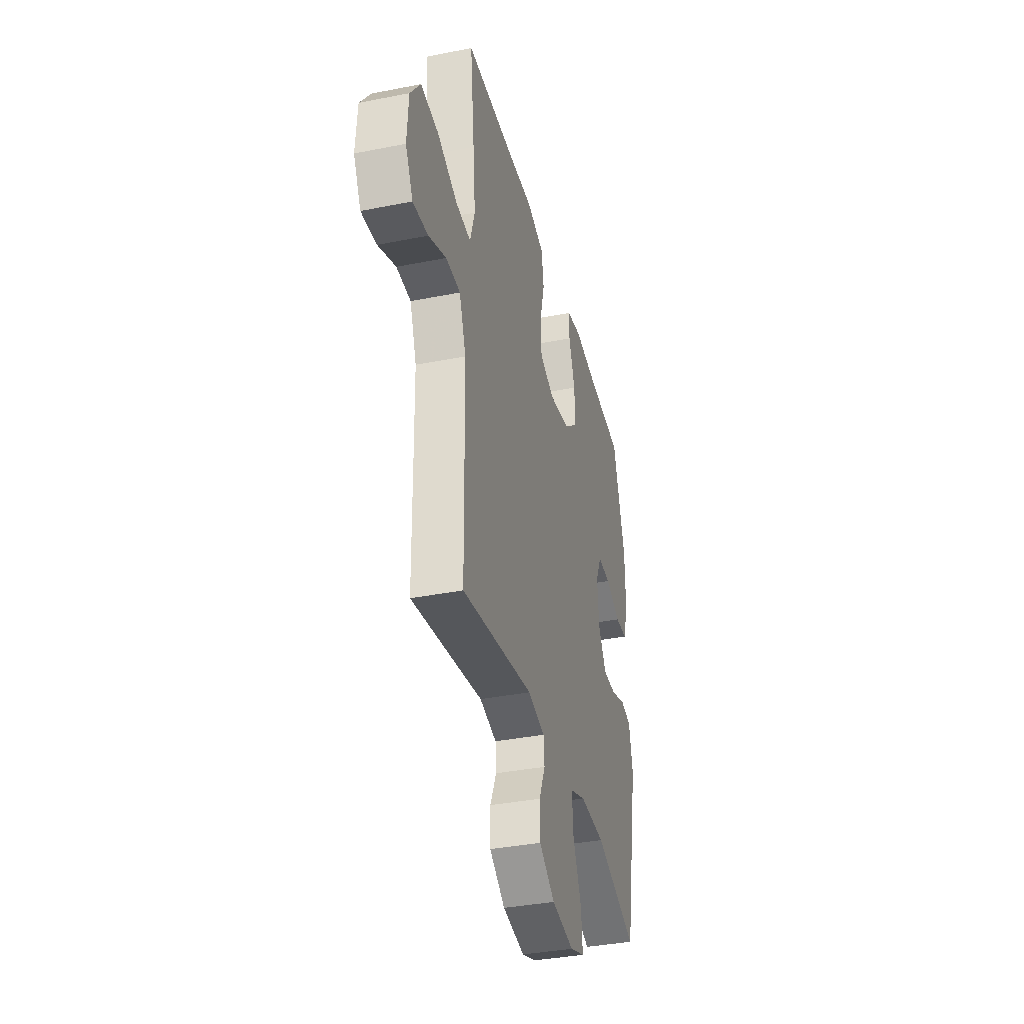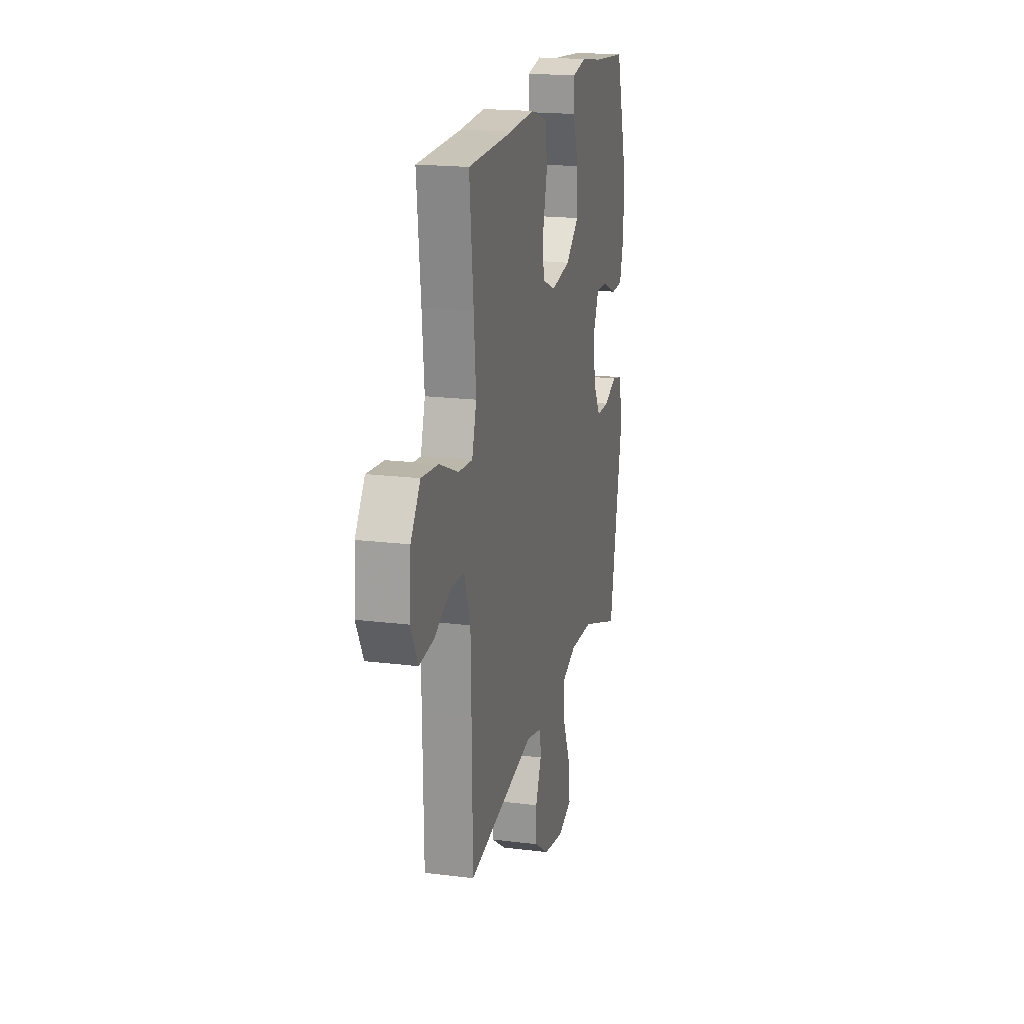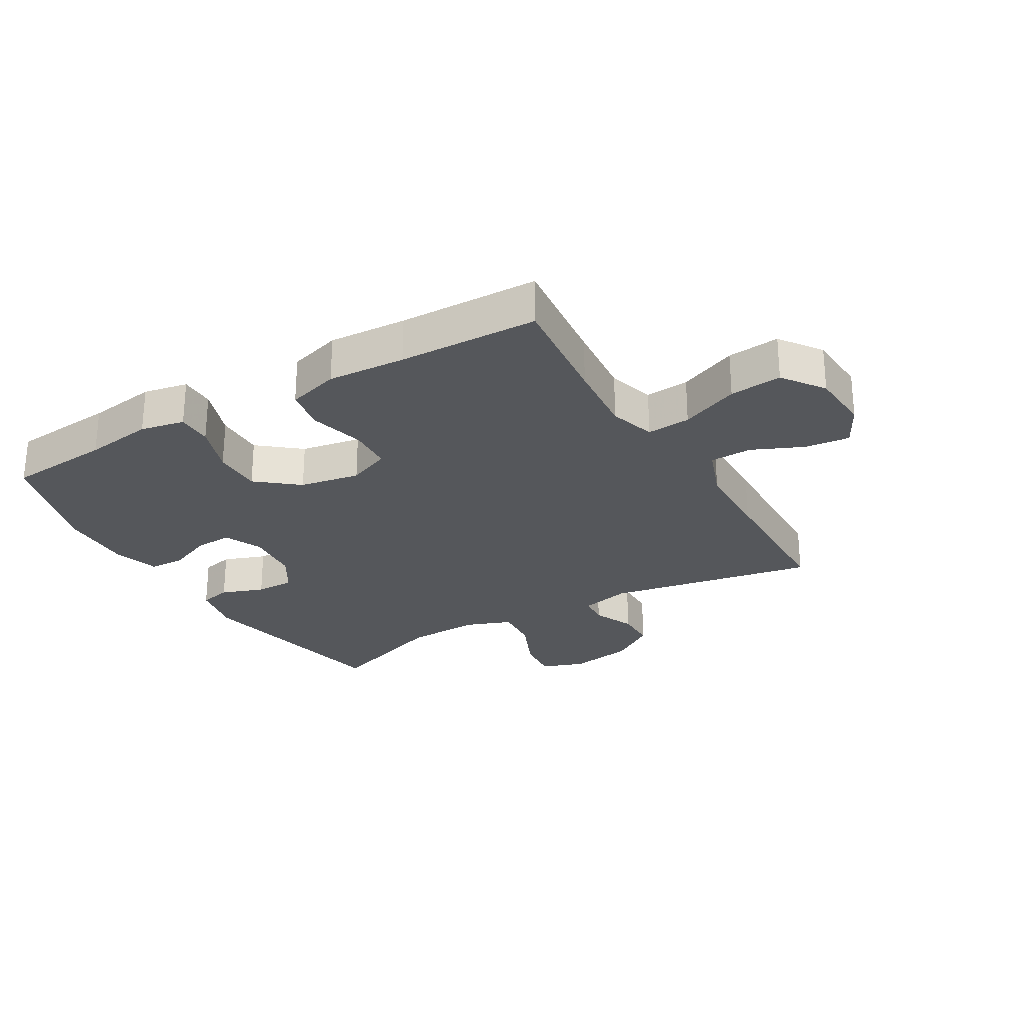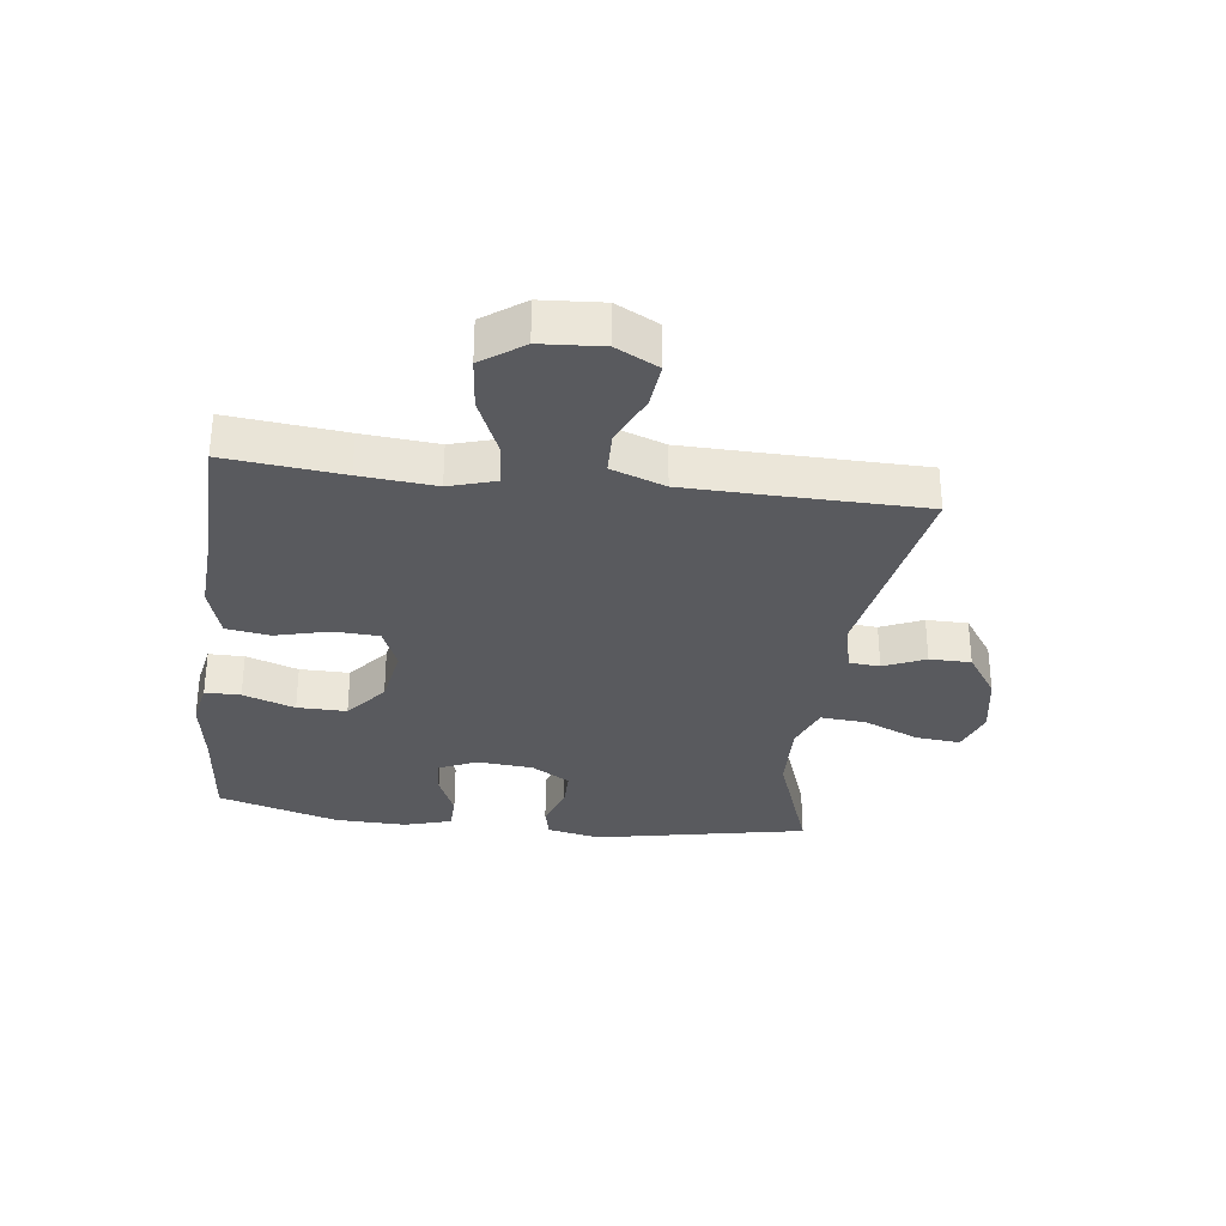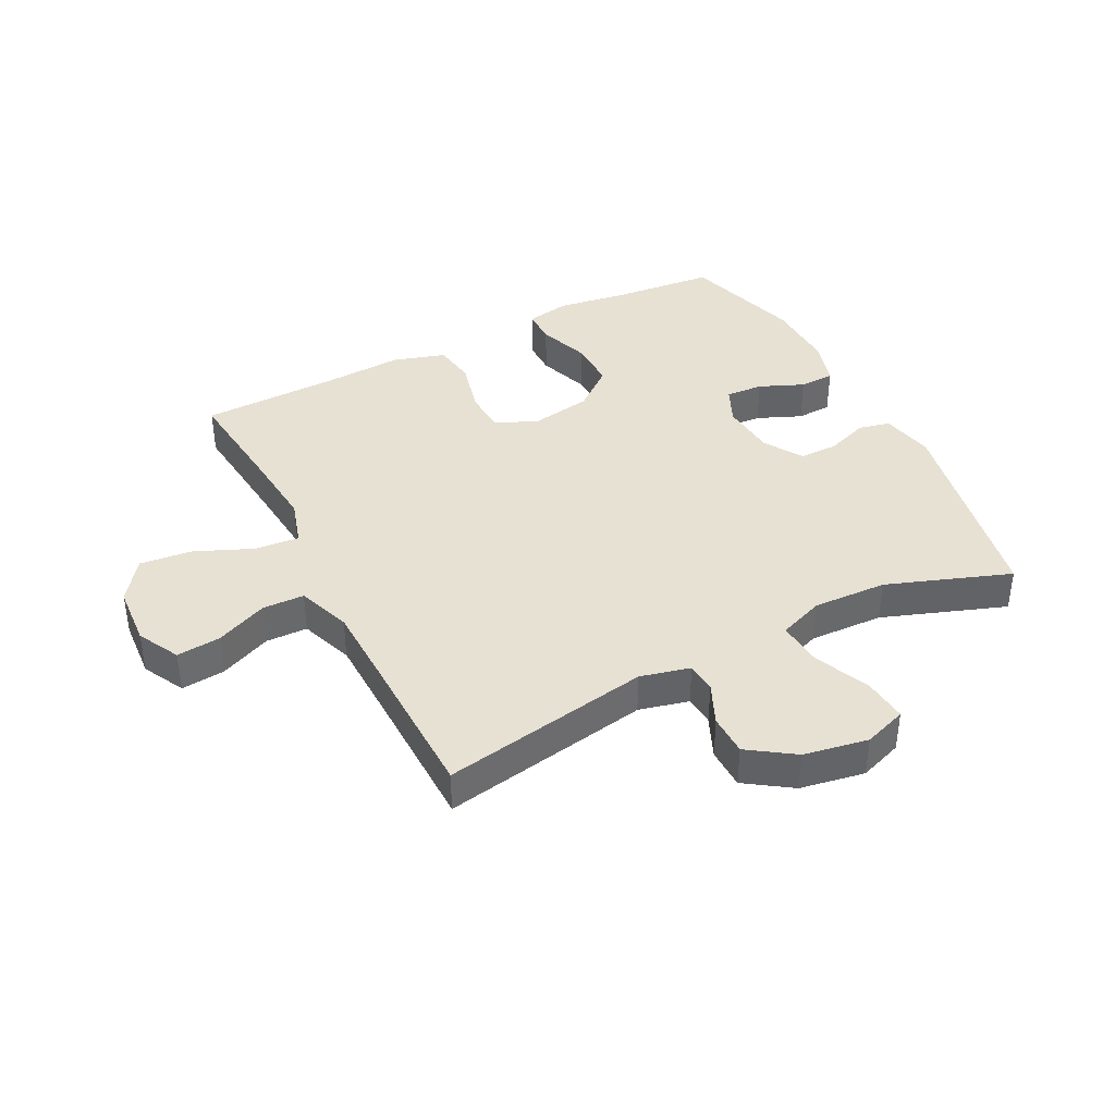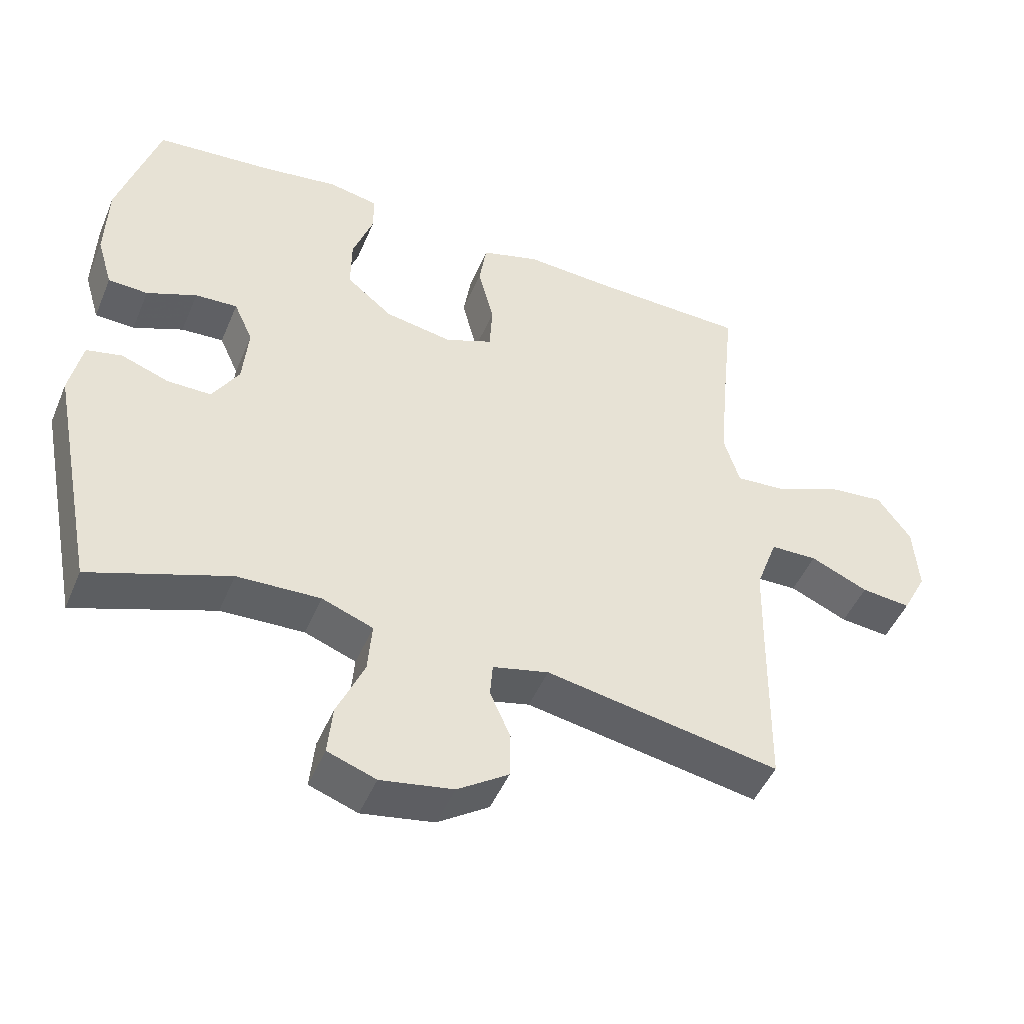
<metadata>
{"format":"obj","ext":"obj","renderer":"f3d","projection":"perspective","resolution":1024,"background":"white","views":[{"elev":-36.9,"azim":104.4,"up":"+Z"},{"elev":19.0,"azim":103.3,"up":"+Z"},{"elev":-26.4,"azim":30.2,"up":"+Y"},{"elev":-31.6,"azim":82.8,"up":"+Y"},{"elev":39.5,"azim":152.9,"up":"+Y"},{"elev":-47.8,"azim":-22.3,"up":"+Z"}]}
</metadata>
<code>
v -0.5 0.07 0.5
v -0.328 0.07 0.516
v -0.215 0.07 0.533
v -0.142 0.07 0.519
v -0.142 0.07 0.461
v -0.172 0.07 0.376
v -0.173 0.07 0.295
v -0.105 0.07 0.24
v -0.006 0.07 0.223
v 0.064 0.07 0.252
v 0.068 0.07 0.325
v 0.045 0.07 0.415
v 0.056 0.07 0.486
v 0.142 0.07 0.512
v 0.27 0.07 0.505
v 0.5 0.07 0.5
v 0.48 0.07 0.309
v 0.469 0.07 0.186
v 0.492 0.07 0.11
v 0.564 0.07 0.116
v 0.66 0.07 0.157
v 0.746 0.07 0.166
v 0.795 0.07 0.098
v 0.802 0.07 -0.003
v 0.766 0.07 -0.072
v 0.693 0.07 -0.065
v 0.608 0.07 -0.028
v 0.539 0.07 -0.03
v 0.507 0.07 -0.118
v 0.504 0.07 -0.253
v 0.5 0.07 -0.5
v 0.156 0.07 -0.439
v 0.074 0.07 -0.459
v 0.07 0.07 -0.509
v 0.1 0.07 -0.577
v 0.099 0.07 -0.645
v 0.024 0.07 -0.696
v -0.082 0.07 -0.715
v -0.153 0.07 -0.69
v -0.146 0.07 -0.617
v -0.106 0.07 -0.525
v -0.1 0.07 -0.45
v -0.175 0.07 -0.422
v -0.297 0.07 -0.427
v -0.5 0.07 -0.5
v -0.569 0.07 -0.152
v -0.551 0.07 -0.064
v -0.499 0.07 -0.052
v -0.429 0.07 -0.077
v -0.365 0.07 -0.077
v -0.326 0.07 -0.013
v -0.318 0.07 0.078
v -0.346 0.07 0.14
v -0.408 0.07 0.136
v -0.481 0.07 0.105
v -0.539 0.07 0.107
v -0.562 0.07 0.184
v -0.559 0.07 0.302
v -0.5 0 0.5
v -0.328 0 0.516
v -0.215 0 0.533
v -0.142 0 0.519
v -0.142 0 0.461
v -0.172 0 0.376
v -0.173 0 0.295
v -0.105 0 0.24
v -0.006 0 0.223
v 0.064 0 0.252
v 0.068 0 0.325
v 0.045 0 0.415
v 0.056 0 0.486
v 0.142 0 0.512
v 0.27 0 0.505
v 0.5 0 0.5
v 0.48 0 0.309
v 0.469 0 0.186
v 0.492 0 0.11
v 0.564 0 0.116
v 0.66 0 0.157
v 0.746 0 0.166
v 0.795 0 0.098
v 0.802 0 -0.003
v 0.766 0 -0.072
v 0.693 0 -0.065
v 0.608 0 -0.028
v 0.539 0 -0.03
v 0.507 0 -0.118
v 0.504 0 -0.253
v 0.5 0 -0.5
v 0.156 0 -0.439
v 0.074 0 -0.459
v 0.07 0 -0.509
v 0.1 0 -0.577
v 0.099 0 -0.645
v 0.024 0 -0.696
v -0.082 0 -0.715
v -0.153 0 -0.69
v -0.146 0 -0.617
v -0.106 0 -0.525
v -0.1 0 -0.45
v -0.175 0 -0.422
v -0.297 0 -0.427
v -0.5 0 -0.5
v -0.569 0 -0.152
v -0.551 0 -0.064
v -0.499 0 -0.052
v -0.429 0 -0.077
v -0.365 0 -0.077
v -0.326 0 -0.013
v -0.318 0 0.078
v -0.346 0 0.14
v -0.408 0 0.136
v -0.481 0 0.105
v -0.539 0 0.107
v -0.562 0 0.184
v -0.559 0 0.302
f 58 1 2
f 57 58 2
f 56 57 2
f 55 56 2
f 54 55 2
f 4 5 6
f 3 4 6
f 2 3 6
f 54 2 6
f 53 54 6
f 52 53 6 7
f 51 52 7 8
f 50 51 8 9
f 47 48 49
f 46 47 49
f 45 46 49
f 44 45 49
f 43 44 49 50
f 50 9 10
f 43 50 10
f 42 43 10
f 39 40 41
f 38 39 41
f 37 38 41
f 36 37 41
f 35 36 41
f 34 35 41
f 41 42 10
f 34 41 10
f 33 34 10
f 30 31 32
f 33 10 11
f 32 33 11
f 30 32 11
f 29 30 11
f 25 26 27
f 24 25 27
f 23 24 27
f 22 23 27
f 21 22 27
f 20 21 27
f 19 20 27 28
f 15 16 17
f 15 17 18
f 13 14 15
f 12 13 15
f 11 12 15
f 29 11 15
f 28 29 15
f 19 28 15
f 15 18 19
f 60 59 116
f 60 116 115
f 60 115 114
f 60 114 113
f 60 113 112
f 64 63 62
f 64 62 61
f 64 61 60
f 64 60 112
f 64 112 111
f 65 64 111 110
f 66 65 110 109
f 67 66 109 108
f 107 106 105
f 107 105 104
f 107 104 103
f 107 103 102
f 108 107 102 101
f 68 67 108
f 68 108 101
f 68 101 100
f 99 98 97
f 99 97 96
f 99 96 95
f 99 95 94
f 99 94 93
f 99 93 92
f 68 100 99
f 68 99 92
f 68 92 91
f 90 89 88
f 69 68 91
f 69 91 90
f 69 90 88
f 69 88 87
f 85 84 83
f 85 83 82
f 85 82 81
f 85 81 80
f 85 80 79
f 85 79 78
f 86 85 78 77
f 75 74 73
f 76 75 73
f 73 72 71
f 73 71 70
f 73 70 69
f 73 69 87
f 73 87 86
f 73 86 77
f 77 76 73
f 1 59 60 2
f 2 60 61 3
f 3 61 62 4
f 4 62 63 5
f 5 63 64 6
f 6 64 65 7
f 7 65 66 8
f 8 66 67 9
f 9 67 68 10
f 10 68 69 11
f 11 69 70 12
f 12 70 71 13
f 13 71 72 14
f 14 72 73 15
f 15 73 74 16
f 16 74 75 17
f 17 75 76 18
f 18 76 77 19
f 19 77 78 20
f 20 78 79 21
f 21 79 80 22
f 22 80 81 23
f 23 81 82 24
f 24 82 83 25
f 25 83 84 26
f 26 84 85 27
f 27 85 86 28
f 28 86 87 29
f 29 87 88 30
f 30 88 89 31
f 31 89 90 32
f 32 90 91 33
f 33 91 92 34
f 34 92 93 35
f 35 93 94 36
f 36 94 95 37
f 37 95 96 38
f 38 96 97 39
f 39 97 98 40
f 40 98 99 41
f 41 99 100 42
f 42 100 101 43
f 43 101 102 44
f 44 102 103 45
f 45 103 104 46
f 46 104 105 47
f 47 105 106 48
f 48 106 107 49
f 49 107 108 50
f 50 108 109 51
f 51 109 110 52
f 52 110 111 53
f 53 111 112 54
f 54 112 113 55
f 55 113 114 56
f 56 114 115 57
f 57 115 116 58
f 58 116 59 1

</code>
